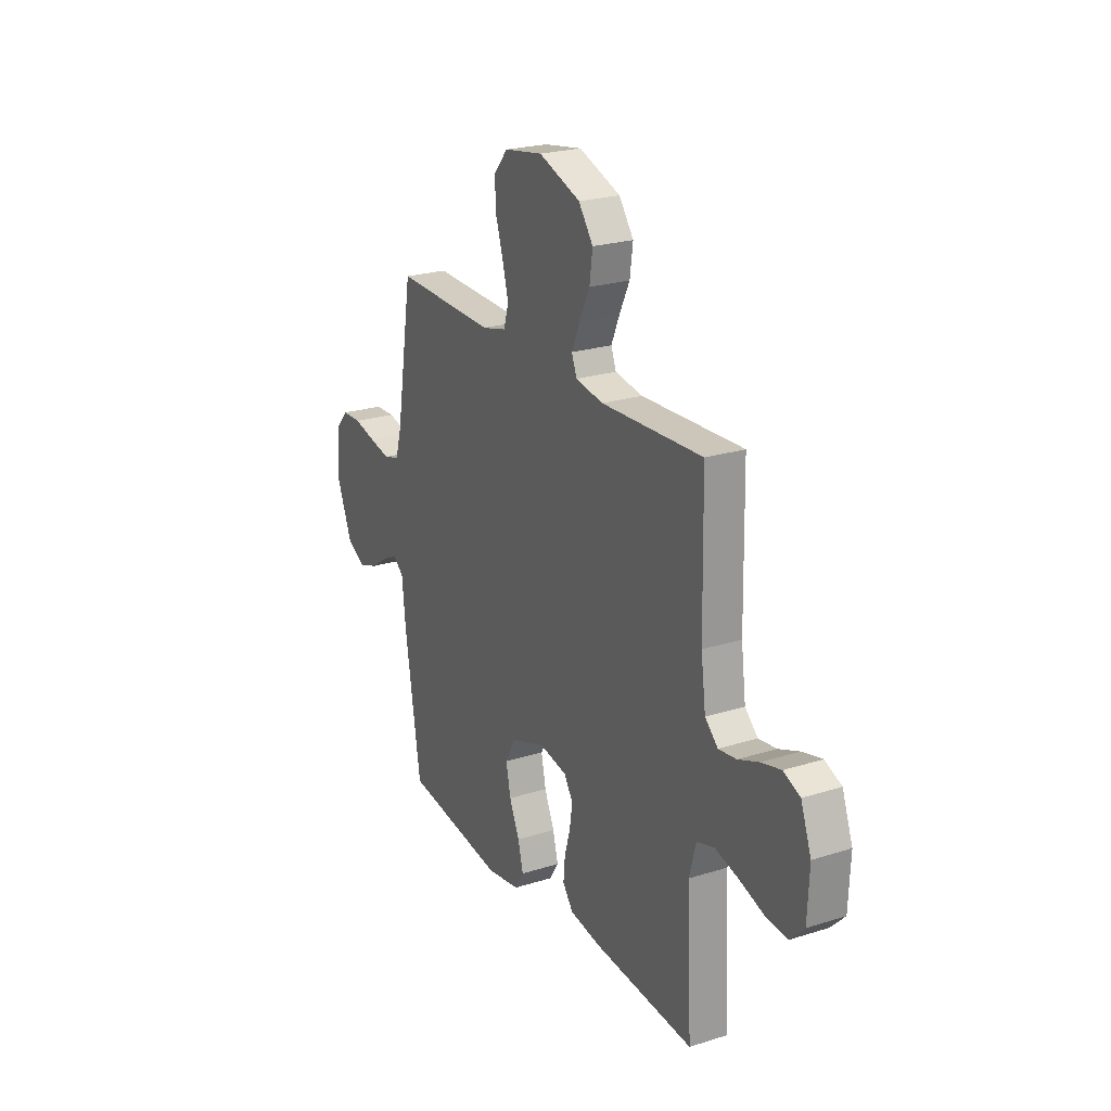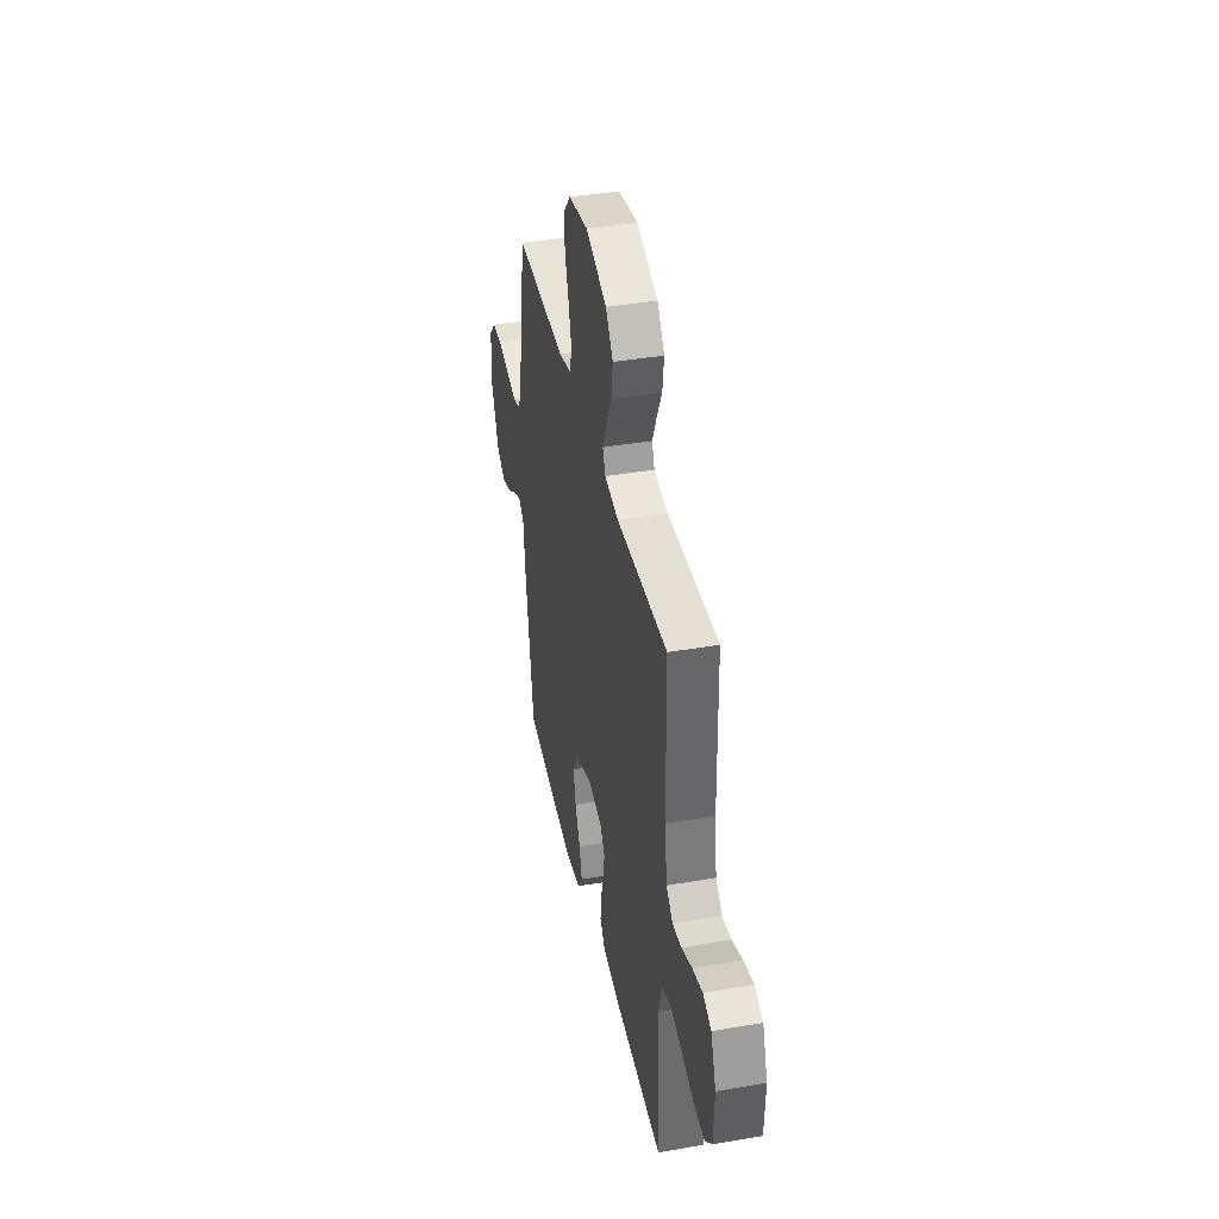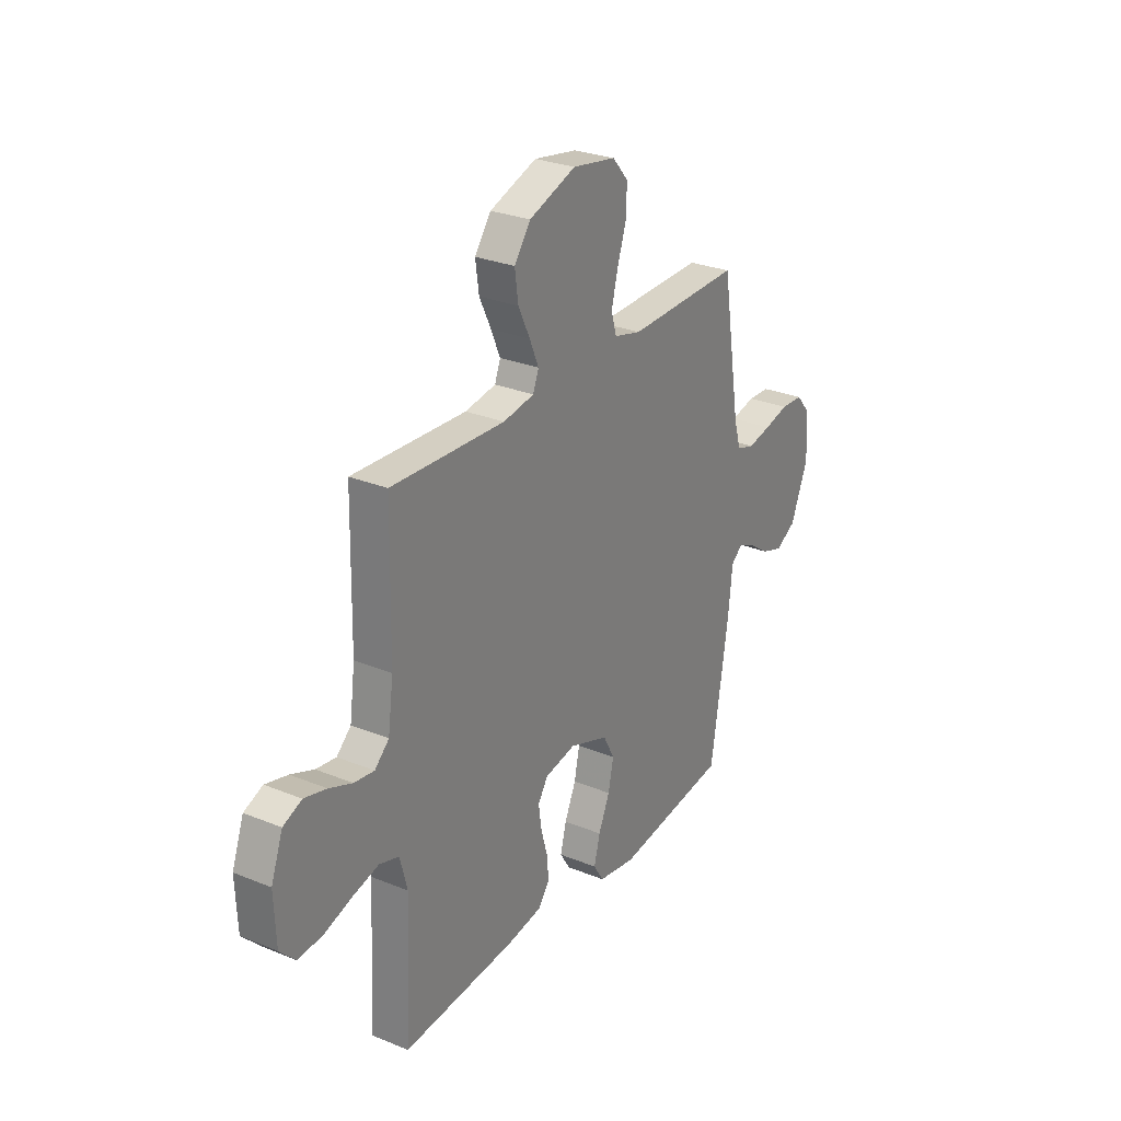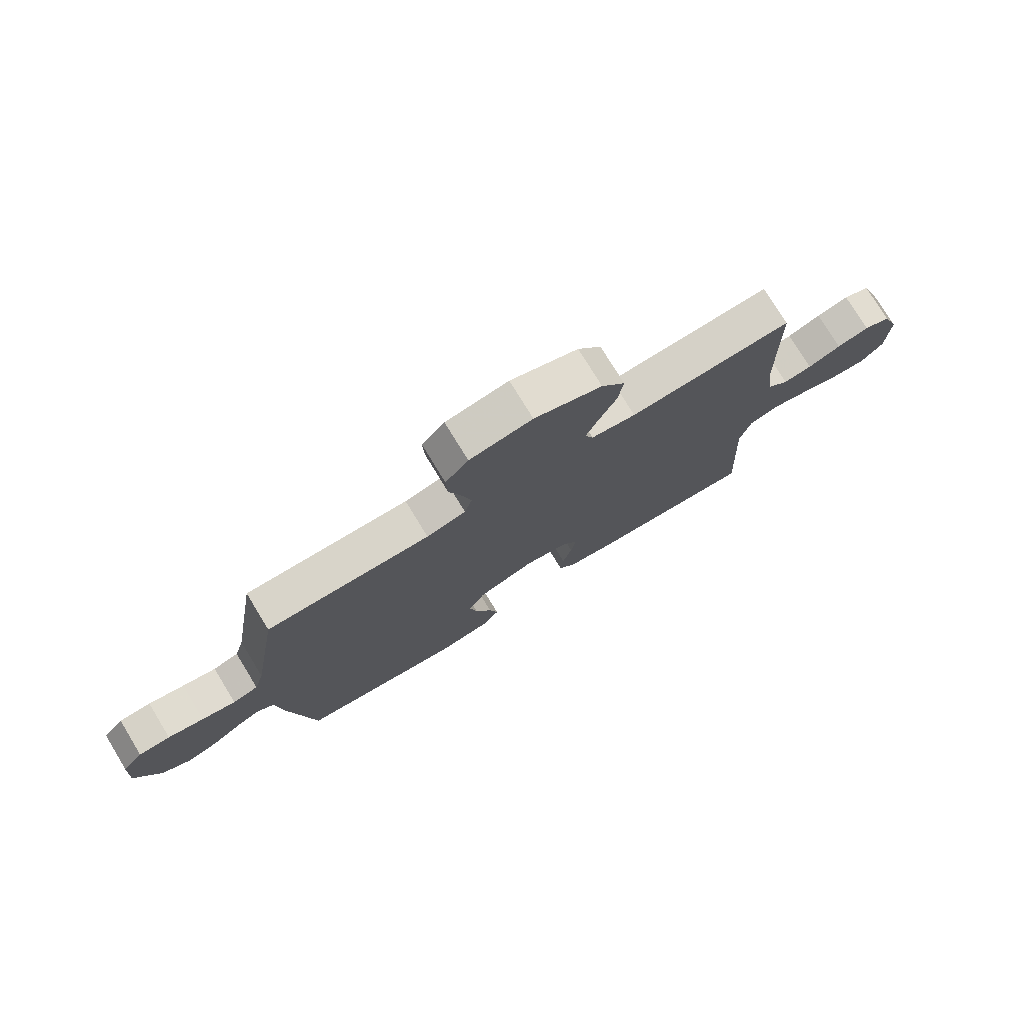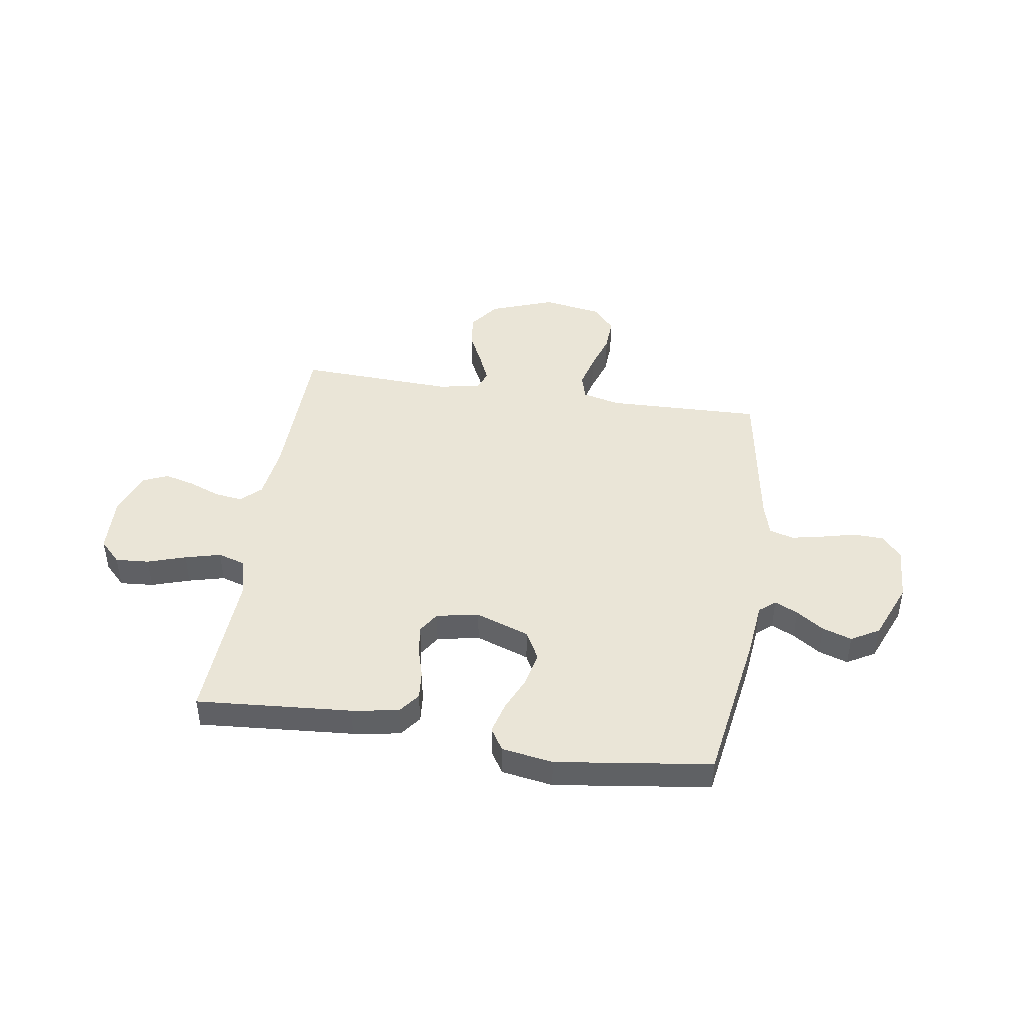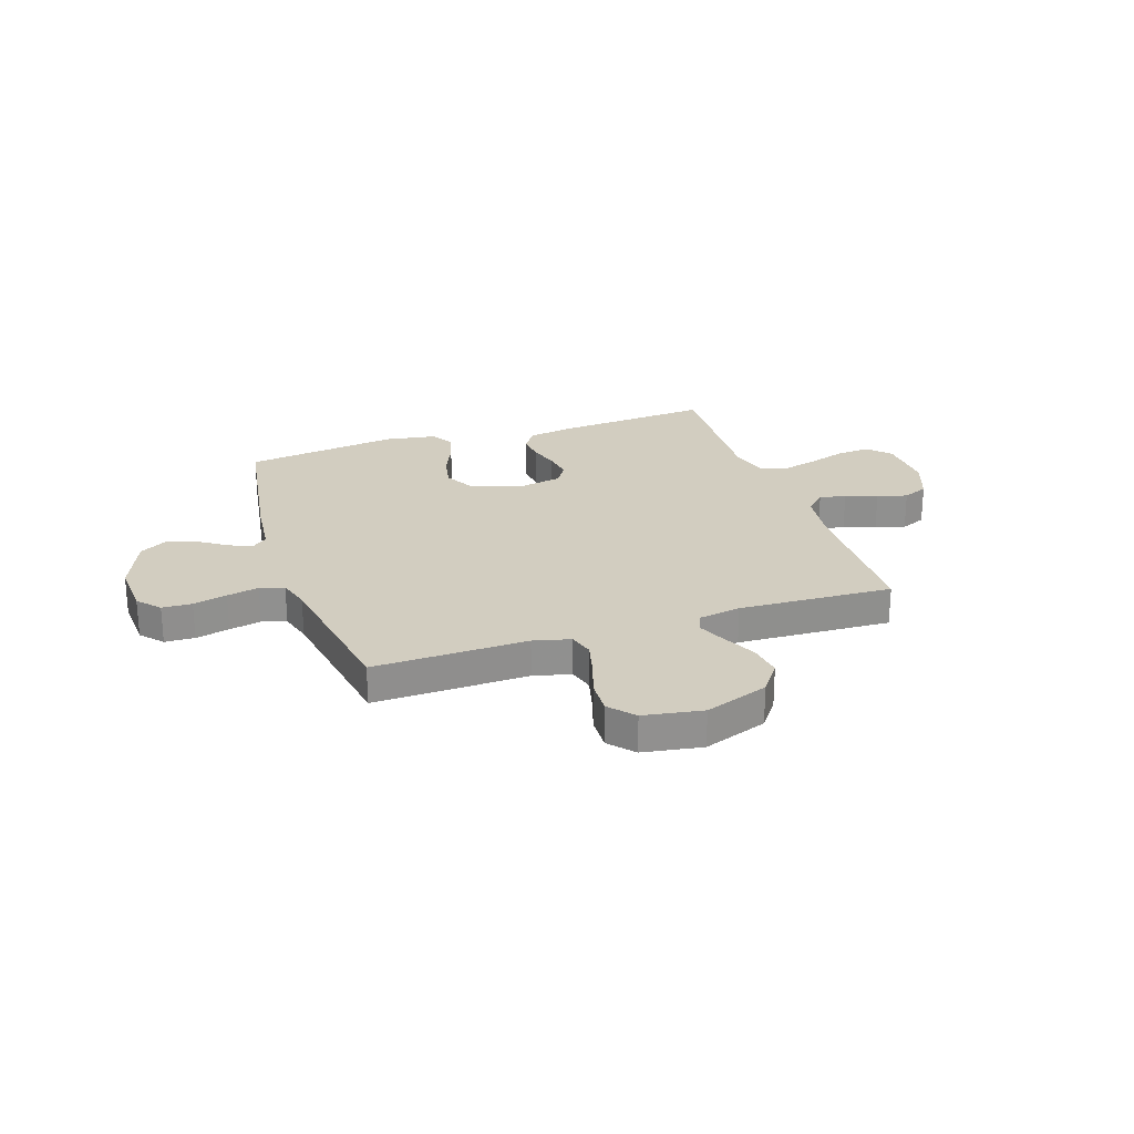
<metadata>
{"format":"obj","ext":"obj","renderer":"f3d","projection":"perspective","resolution":1024,"background":"white","views":[{"elev":23.3,"azim":61.9,"up":"+Z"},{"elev":39.8,"azim":77.9,"up":"+Z"},{"elev":27.7,"azim":122.0,"up":"+Z"},{"elev":76.4,"azim":-31.4,"up":"+Z"},{"elev":44.4,"azim":-171.2,"up":"+Y"},{"elev":24.7,"azim":-18.5,"up":"+Y"}]}
</metadata>
<code>
v 0.5 0.07 0.5
v 0.506 0.07 0.2
v 0.52 0.07 0.095
v 0.558 0.07 0.059
v 0.611 0.07 0.066
v 0.672 0.07 0.09
v 0.731 0.07 0.105
v 0.78 0.07 0.084
v 0.811 0.07 0
v 0.806 0.07 -0.114
v 0.765 0.07 -0.156
v 0.7 0.07 -0.151
v 0.626 0.07 -0.127
v 0.557 0.07 -0.109
v 0.505 0.07 -0.125
v 0.485 0.07 -0.2
v 0.5 0.07 -0.5
v 0.2 0.07 -0.477
v 0.109 0.07 -0.462
v 0.078 0.07 -0.421
v 0.083 0.07 -0.366
v 0.1 0.07 -0.306
v 0.108 0.07 -0.25
v 0.082 0.07 -0.209
v 0 0.07 -0.193
v -0.104 0.07 -0.23
v -0.134 0.07 -0.286
v -0.12 0.07 -0.353
v -0.09 0.07 -0.421
v -0.074 0.07 -0.482
v -0.101 0.07 -0.525
v -0.2 0.07 -0.541
v -0.5 0.07 -0.5
v -0.547 0.07 -0.2
v -0.558 0.07 -0.094
v -0.589 0.07 -0.068
v -0.634 0.07 -0.089
v -0.687 0.07 -0.125
v -0.744 0.07 -0.144
v -0.798 0.07 -0.113
v -0.844 0.07 0
v -0.838 0.07 0.107
v -0.8 0.07 0.15
v -0.742 0.07 0.152
v -0.676 0.07 0.136
v -0.614 0.07 0.123
v -0.567 0.07 0.137
v -0.549 0.07 0.2
v -0.5 0.07 0.5
v -0.2 0.07 0.492
v -0.128 0.07 0.51
v -0.114 0.07 0.559
v -0.131 0.07 0.625
v -0.154 0.07 0.697
v -0.157 0.07 0.763
v -0.115 0.07 0.811
v 0 0.07 0.83
v 0.124 0.07 0.785
v 0.167 0.07 0.726
v 0.158 0.07 0.66
v 0.127 0.07 0.596
v 0.103 0.07 0.54
v 0.118 0.07 0.501
v 0.2 0.07 0.487
v 0.5 0 0.5
v 0.506 0 0.2
v 0.52 0 0.095
v 0.558 0 0.059
v 0.611 0 0.066
v 0.672 0 0.09
v 0.731 0 0.105
v 0.78 0 0.084
v 0.811 0 0
v 0.806 0 -0.114
v 0.765 0 -0.156
v 0.7 0 -0.151
v 0.626 0 -0.127
v 0.557 0 -0.109
v 0.505 0 -0.125
v 0.485 0 -0.2
v 0.5 0 -0.5
v 0.2 0 -0.477
v 0.109 0 -0.462
v 0.078 0 -0.421
v 0.083 0 -0.366
v 0.1 0 -0.306
v 0.108 0 -0.25
v 0.082 0 -0.209
v 0 0 -0.193
v -0.104 0 -0.23
v -0.134 0 -0.286
v -0.12 0 -0.353
v -0.09 0 -0.421
v -0.074 0 -0.482
v -0.101 0 -0.525
v -0.2 0 -0.541
v -0.5 0 -0.5
v -0.547 0 -0.2
v -0.558 0 -0.094
v -0.589 0 -0.068
v -0.634 0 -0.089
v -0.687 0 -0.125
v -0.744 0 -0.144
v -0.798 0 -0.113
v -0.844 0 0
v -0.838 0 0.107
v -0.8 0 0.15
v -0.742 0 0.152
v -0.676 0 0.136
v -0.614 0 0.123
v -0.567 0 0.137
v -0.549 0 0.2
v -0.5 0 0.5
v -0.2 0 0.492
v -0.128 0 0.51
v -0.114 0 0.559
v -0.131 0 0.625
v -0.154 0 0.697
v -0.157 0 0.763
v -0.115 0 0.811
v 0 0 0.83
v 0.124 0 0.785
v 0.167 0 0.726
v 0.158 0 0.66
v 0.127 0 0.596
v 0.103 0 0.54
v 0.118 0 0.501
v 0.2 0 0.487
f 58 59 60 61
f 58 61 62
f 57 58 62
f 56 57 62
f 53 54 55 56
f 52 53 56 62
f 51 52 62 63
f 48 49 50
f 47 48 50 51
f 42 43 44 45
f 42 45 46
f 41 42 46
f 40 41 46 47
f 37 38 39 40
f 36 37 40 47
f 32 33 34 35
f 30 31 32 35
f 28 29 30 35
f 27 28 35 36
f 26 27 36 47
f 19 20 21 22
f 19 22 23
f 16 17 18 19
f 15 16 19 23
f 10 11 12 13
f 10 13 14
f 9 10 14
f 8 9 14 15
f 5 6 7 8
f 4 5 8 15
f 64 1 2
f 64 2 3
f 63 64 3
f 51 63 3
f 25 26 47 51
f 24 25 51 3
f 15 23 24
f 3 4 15 24
f 125 124 123 122
f 126 125 122
f 126 122 121
f 126 121 120
f 120 119 118 117
f 126 120 117 116
f 127 126 116 115
f 114 113 112
f 115 114 112 111
f 109 108 107 106
f 110 109 106
f 110 106 105
f 111 110 105 104
f 104 103 102 101
f 111 104 101 100
f 99 98 97 96
f 99 96 95 94
f 99 94 93 92
f 100 99 92 91
f 111 100 91 90
f 86 85 84 83
f 87 86 83
f 83 82 81 80
f 87 83 80 79
f 77 76 75 74
f 78 77 74
f 78 74 73
f 79 78 73 72
f 72 71 70 69
f 79 72 69 68
f 66 65 128
f 67 66 128
f 67 128 127
f 67 127 115
f 115 111 90 89
f 67 115 89 88
f 88 87 79
f 88 79 68 67
f 1 65 66 2
f 2 66 67 3
f 3 67 68 4
f 4 68 69 5
f 5 69 70 6
f 6 70 71 7
f 7 71 72 8
f 8 72 73 9
f 9 73 74 10
f 10 74 75 11
f 11 75 76 12
f 12 76 77 13
f 13 77 78 14
f 14 78 79 15
f 15 79 80 16
f 16 80 81 17
f 17 81 82 18
f 18 82 83 19
f 19 83 84 20
f 20 84 85 21
f 21 85 86 22
f 22 86 87 23
f 23 87 88 24
f 24 88 89 25
f 25 89 90 26
f 26 90 91 27
f 27 91 92 28
f 28 92 93 29
f 29 93 94 30
f 30 94 95 31
f 31 95 96 32
f 32 96 97 33
f 33 97 98 34
f 34 98 99 35
f 35 99 100 36
f 36 100 101 37
f 37 101 102 38
f 38 102 103 39
f 39 103 104 40
f 40 104 105 41
f 41 105 106 42
f 42 106 107 43
f 43 107 108 44
f 44 108 109 45
f 45 109 110 46
f 46 110 111 47
f 47 111 112 48
f 48 112 113 49
f 49 113 114 50
f 50 114 115 51
f 51 115 116 52
f 52 116 117 53
f 53 117 118 54
f 54 118 119 55
f 55 119 120 56
f 56 120 121 57
f 57 121 122 58
f 58 122 123 59
f 59 123 124 60
f 60 124 125 61
f 61 125 126 62
f 62 126 127 63
f 63 127 128 64
f 64 128 65 1

</code>
